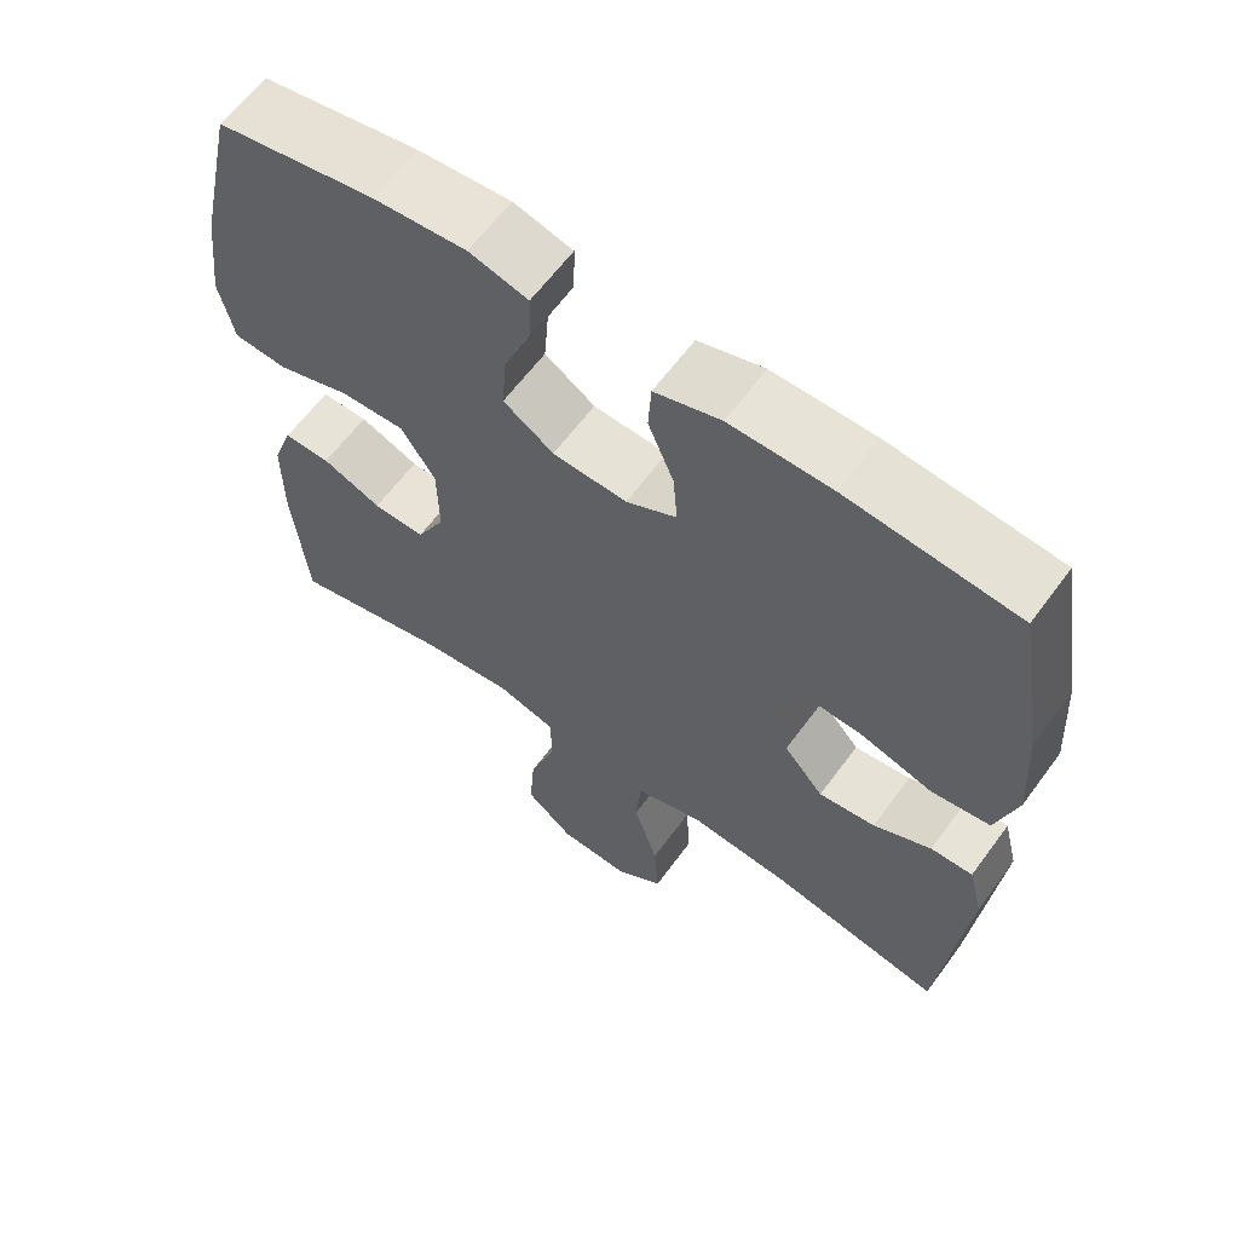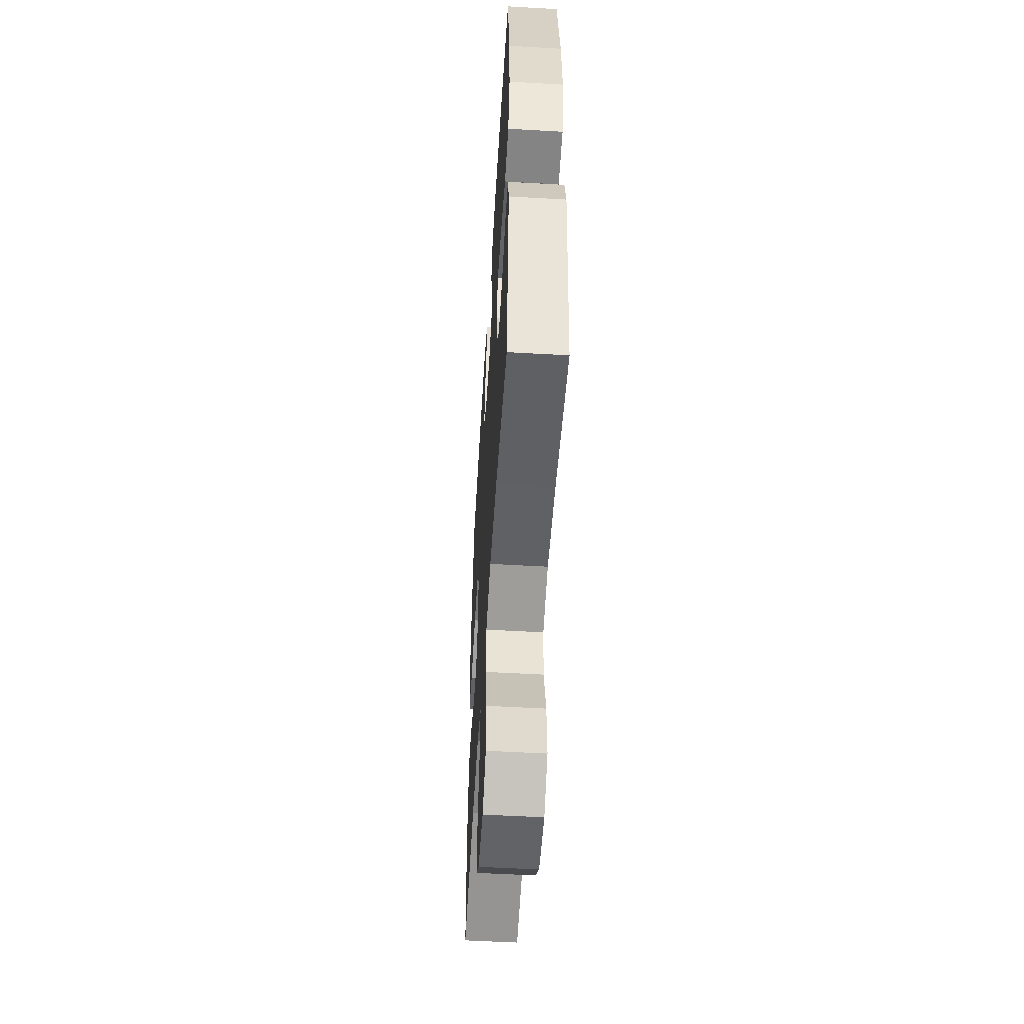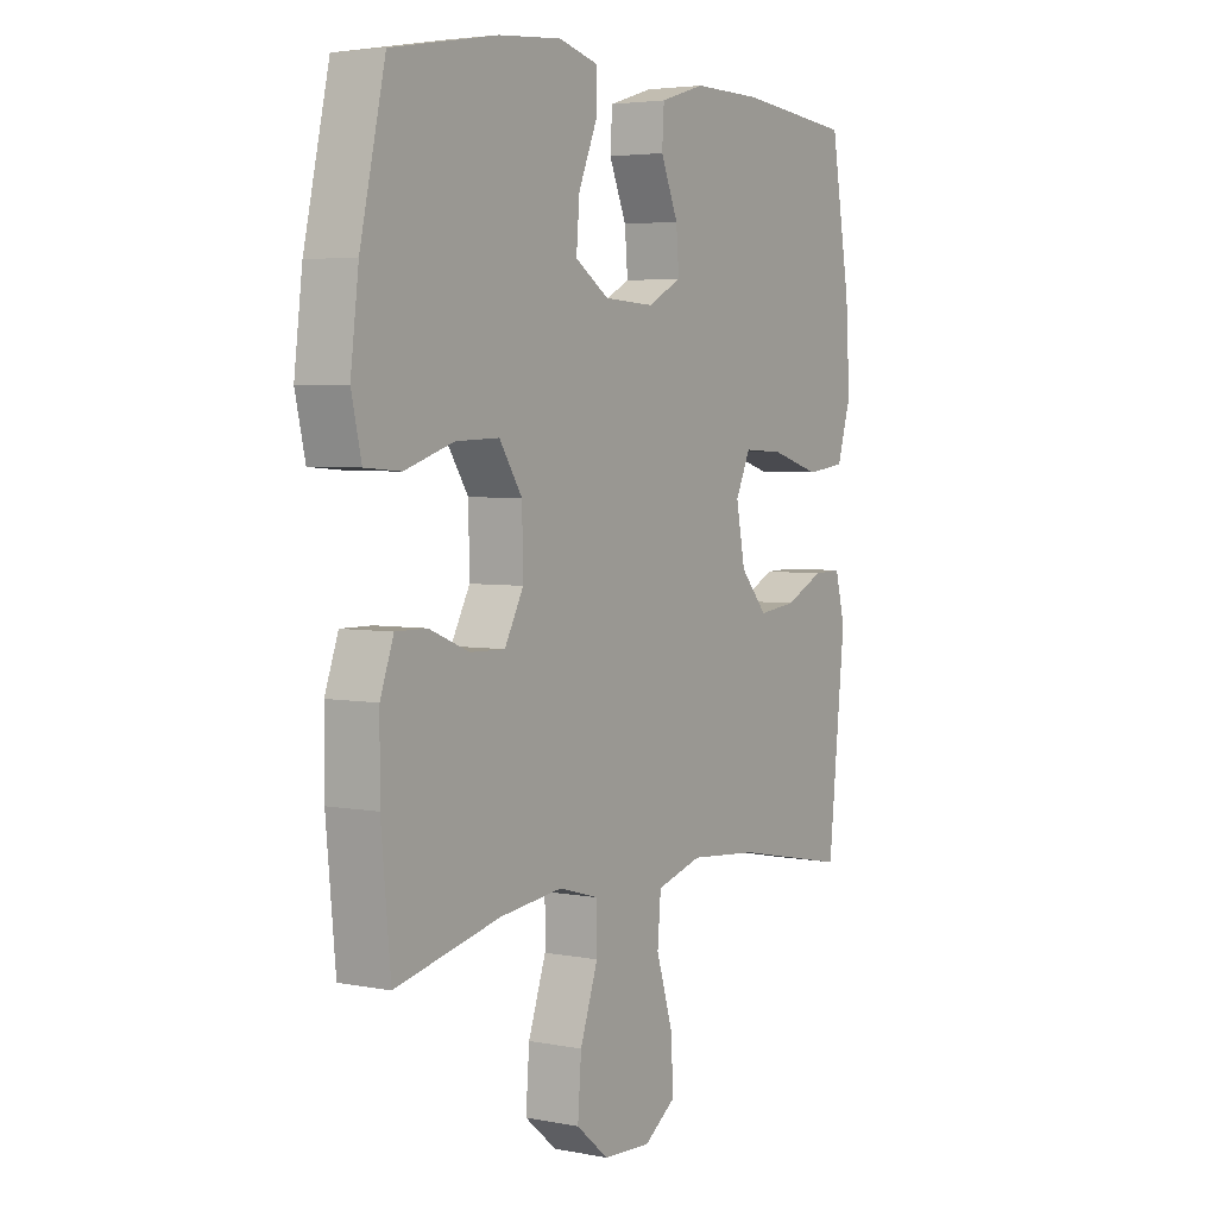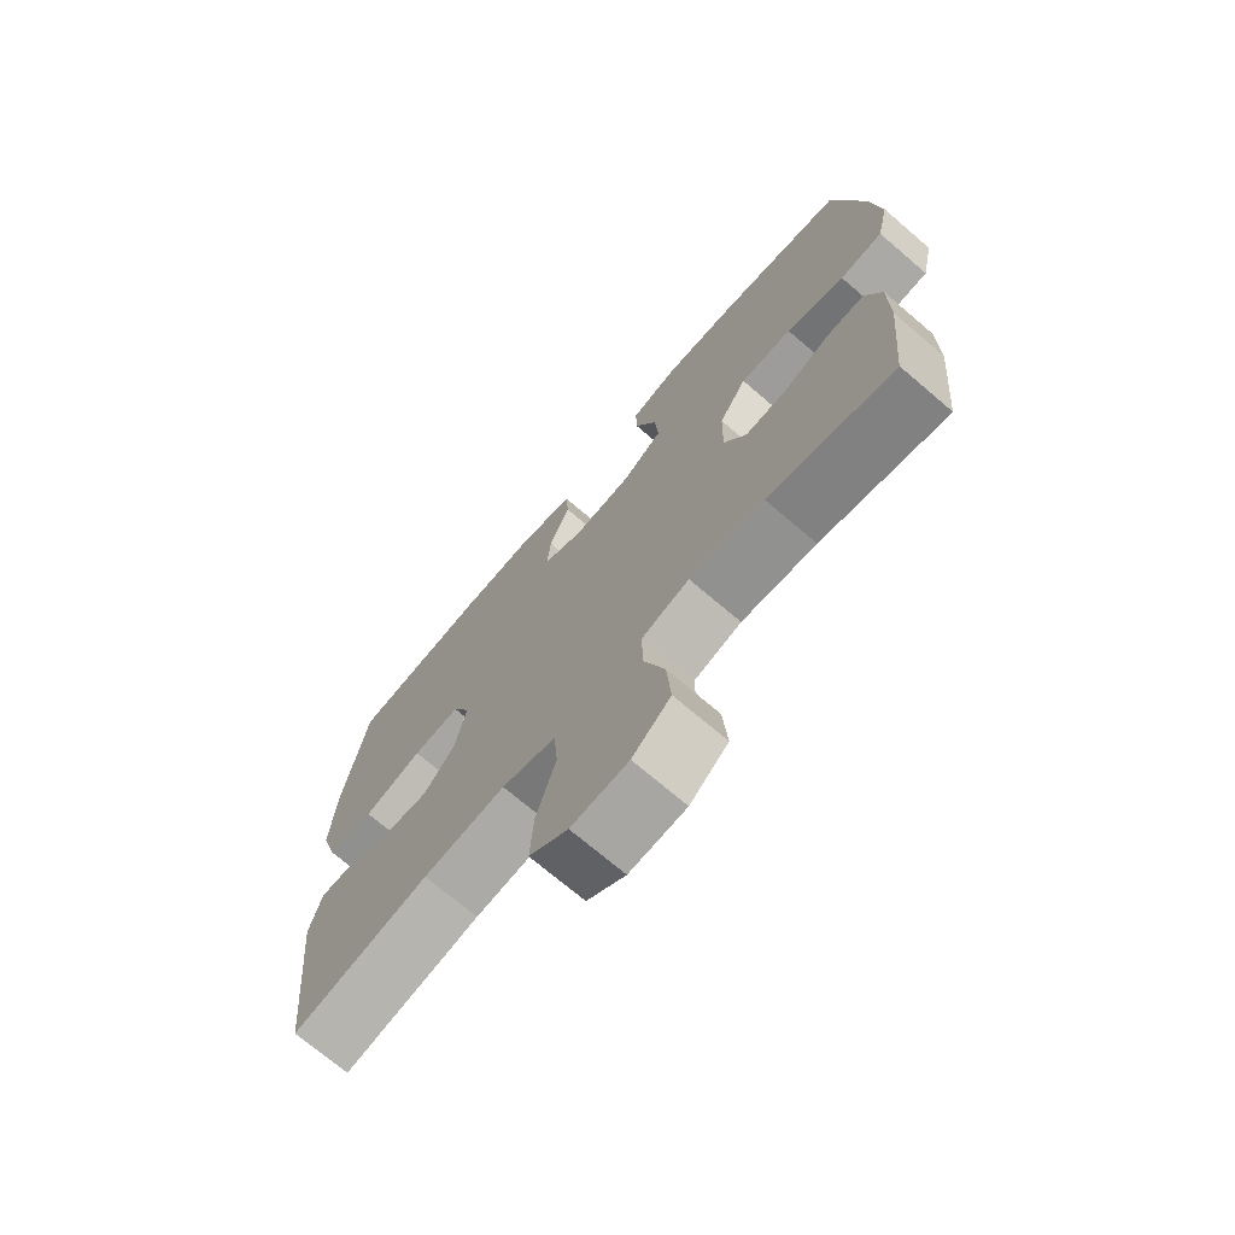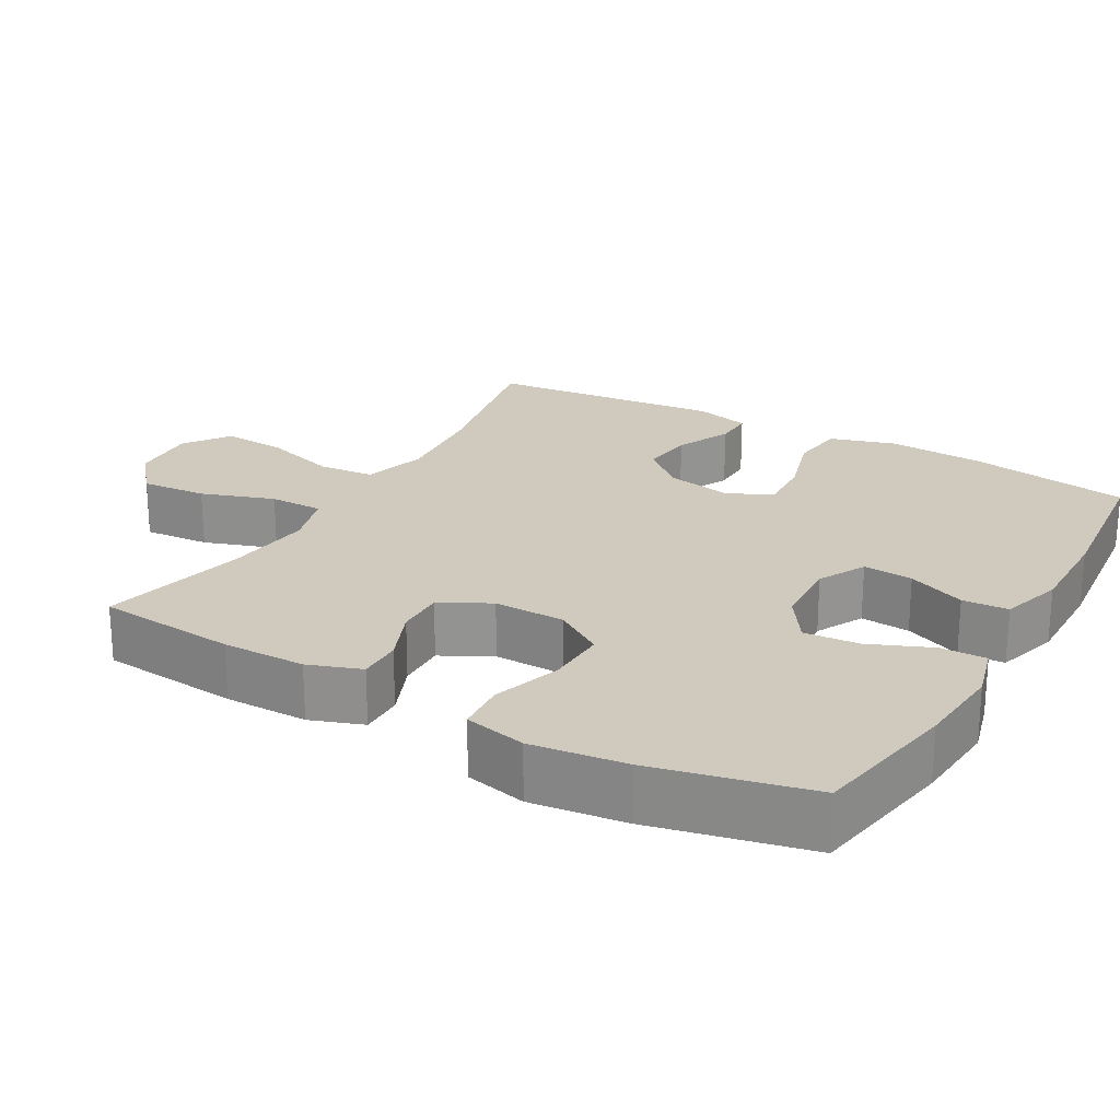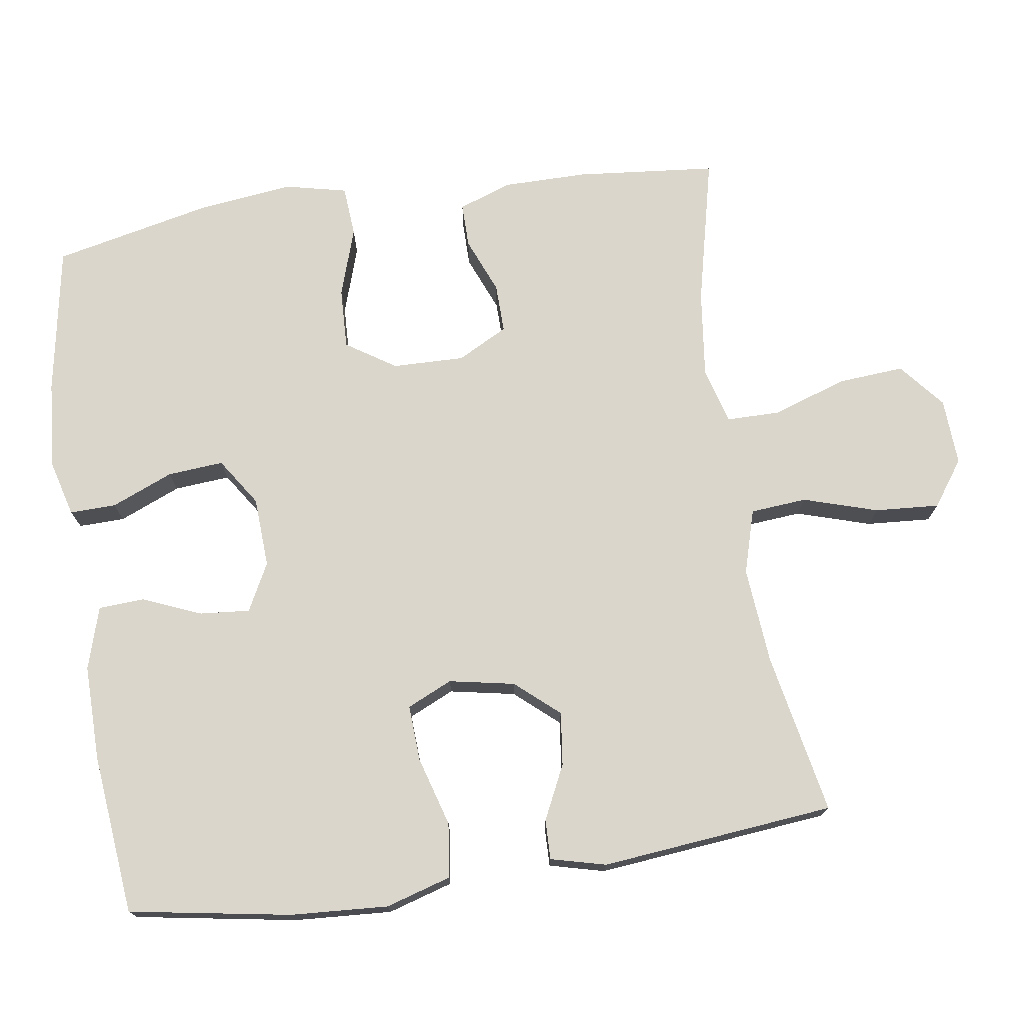
<metadata>
{"format":"obj","ext":"obj","renderer":"f3d","projection":"perspective","resolution":1024,"background":"white","views":[{"elev":62.2,"azim":36.2,"up":"+Z"},{"elev":-54.0,"azim":86.5,"up":"+Z"},{"elev":4.1,"azim":-57.4,"up":"+Z"},{"elev":-71.8,"azim":-130.5,"up":"+Z"},{"elev":23.1,"azim":-60.4,"up":"+Y"},{"elev":74.1,"azim":81.6,"up":"+Y"}]}
</metadata>
<code>
o path7532
v 0.5349 0.0375 -0.1505
v 0.5155 0.0375 -0.07364
v 0.4602 0.0375 -0.07491
v 0.3845 0.0375 -0.1112
v 0.3103 0.0375 -0.1201
v 0.258 0.0375 -0.05944
v 0.2406 0.0375 0.03186
v 0.2694 0.0375 0.09485
v 0.3474 0.0375 0.09082
v 0.444 0.0375 0.06226
v 0.5202 0.0375 0.07203
v 0.5476 0.0375 0.1631
v 0.5394 0.0375 0.2992
v 0.5015 0.0375 0.525
v 0.2782 0.0375 0.5478
v 0.1448 0.0375 0.5493
v 0.05797 0.0375 0.523
v 0.0541 0.0375 0.4588
v 0.08788 0.0375 0.3776
v 0.09368 0.0375 0.3079
v 0.02721 0.0375 0.2734
v -0.07042 0.0375 0.2784
v -0.1368 0.0375 0.3225
v -0.1304 0.0375 0.4003
v -0.09449 0.0375 0.4864
v -0.09304 0.0375 0.5507
v -0.1706 0.0375 0.5716
v -0.2933 0.0375 0.5618
v -0.5004 0.0375 0.525
v -0.5494 0.0375 0.3043
v -0.5655 0.0375 0.1722
v -0.5459 0.0375 0.08565
v -0.4754 0.0375 0.08042
v -0.3799 0.0375 0.1117
v -0.2951 0.0375 0.1148
v -0.2504 0.0375 0.046
v -0.2484 0.0375 -0.05418
v -0.2853 0.0375 -0.1241
v -0.3535 0.0375 -0.1225
v -0.4311 0.0375 -0.09068
v -0.4924 0.0375 -0.09021
v -0.5187 0.0375 -0.1641
v -0.5191 0.0375 -0.2805
v -0.5004 0.0375 -0.4767
v -0.2942 0.0375 -0.4287
v -0.1717 0.0375 -0.4141
v -0.09354 0.0375 -0.4367
v -0.09348 0.0375 -0.5118
v -0.1282 0.0375 -0.6138
v -0.1352 0.0375 -0.7063
v -0.07236 0.0375 -0.7589
v 0.02067 0.0375 -0.7637
v 0.08387 0.0375 -0.7188
v 0.0779 0.0375 -0.6288
v 0.04615 0.0375 -0.5254
v 0.05276 0.0375 -0.4469
v 0.1417 0.0375 -0.421
v 0.2767 0.0375 -0.4325
v 0.5015 0.0375 -0.4767
v 0.5349 -0.0375 -0.1505
v 0.5155 -0.0375 -0.07364
v 0.4602 -0.0375 -0.07491
v 0.3845 -0.0375 -0.1112
v 0.3103 -0.0375 -0.1201
v 0.258 -0.0375 -0.05944
v 0.2406 -0.0375 0.03186
v 0.2694 -0.0375 0.09485
v 0.3474 -0.0375 0.09082
v 0.444 -0.0375 0.06226
v 0.5202 -0.0375 0.07203
v 0.5476 -0.0375 0.1631
v 0.5394 -0.0375 0.2992
v 0.5015 -0.0375 0.525
v 0.2782 -0.0375 0.5478
v 0.1448 -0.0375 0.5493
v 0.05797 -0.0375 0.523
v 0.0541 -0.0375 0.4588
v 0.08788 -0.0375 0.3776
v 0.09368 -0.0375 0.3079
v 0.02721 -0.0375 0.2734
v -0.07042 -0.0375 0.2784
v -0.1368 -0.0375 0.3225
v -0.1304 -0.0375 0.4003
v -0.09449 -0.0375 0.4864
v -0.09304 -0.0375 0.5507
v -0.1706 -0.0375 0.5716
v -0.2933 -0.0375 0.5618
v -0.5004 -0.0375 0.525
v -0.5494 -0.0375 0.3043
v -0.5655 -0.0375 0.1722
v -0.5459 -0.0375 0.08565
v -0.4754 -0.0375 0.08042
v -0.3799 -0.0375 0.1117
v -0.2951 -0.0375 0.1148
v -0.2504 -0.0375 0.046
v -0.2484 -0.0375 -0.05418
v -0.2853 -0.0375 -0.1241
v -0.3535 -0.0375 -0.1225
v -0.4311 -0.0375 -0.09068
v -0.4924 -0.0375 -0.09021
v -0.5187 -0.0375 -0.1641
v -0.5191 -0.0375 -0.2805
v -0.5004 -0.0375 -0.4767
v -0.2942 -0.0375 -0.4287
v -0.1717 -0.0375 -0.4141
v -0.09354 -0.0375 -0.4367
v -0.09348 -0.0375 -0.5118
v -0.1282 -0.0375 -0.6138
v -0.1352 -0.0375 -0.7063
v -0.07236 -0.0375 -0.7589
v 0.02067 -0.0375 -0.7637
v 0.08387 -0.0375 -0.7188
v 0.0779 -0.0375 -0.6288
v 0.04615 -0.0375 -0.5254
v 0.05276 -0.0375 -0.4469
v 0.1417 -0.0375 -0.421
v 0.2767 -0.0375 -0.4325
v 0.5015 -0.0375 -0.4767
v -0.07236 0.0375 -0.7589
v 0.02067 0.0375 -0.7637
v 0.08387 0.0375 -0.7188
v -0.1352 0.0375 -0.7063
v 0.0779 0.0375 -0.6288
v -0.1282 0.0375 -0.6138
v 0.04615 0.0375 -0.5254
v -0.09348 0.0375 -0.5118
v 0.05276 0.0375 -0.4469
v 0.05276 0.0375 -0.4469
v -0.09354 0.0375 -0.4367
v -0.09354 0.0375 -0.4367
v 0.2767 0.0375 -0.4325
v 0.5015 0.0375 -0.4767
v 0.5015 0.0375 -0.4767
v -0.5004 0.0375 -0.4767
v -0.5004 0.0375 -0.4767
v -0.2942 0.0375 -0.4287
v 0.1417 0.0375 -0.421
v -0.1717 0.0375 -0.4141
v -0.5191 0.0375 -0.2805
v -0.5187 0.0375 -0.1641
v 0.5349 0.0375 -0.1505
v -0.4924 0.0375 -0.09021
v -0.4924 0.0375 -0.09021
v -0.2853 0.0375 -0.1241
v -0.2853 0.0375 -0.1241
v -0.3535 0.0375 -0.1225
v 0.3845 0.0375 -0.1112
v 0.3103 0.0375 -0.1201
v 0.5155 0.0375 -0.07364
v 0.5155 0.0375 -0.07364
v -0.2484 0.0375 -0.05418
v -0.4311 0.0375 -0.09068
v 0.258 0.0375 -0.05944
v 0.4602 0.0375 -0.07491
v 0.2406 0.0375 0.03186
v -0.2504 0.0375 0.046
v 0.2694 0.0375 0.09485
v 0.2694 0.0375 0.09485
v -0.2951 0.0375 0.1148
v 0.3474 0.0375 0.09082
v 0.444 0.0375 0.06226
v 0.5202 0.0375 0.07203
v 0.5202 0.0375 0.07203
v 0.5476 0.0375 0.1631
v -0.5459 0.0375 0.08565
v -0.5459 0.0375 0.08565
v -0.4754 0.0375 0.08042
v -0.3799 0.0375 0.1117
v -0.5655 0.0375 0.1722
v 0.5394 0.0375 0.2992
v -0.5494 0.0375 0.3043
v 0.02721 0.0375 0.2734
v -0.07042 0.0375 0.2784
v 0.09368 0.0375 0.3079
v 0.09368 0.0375 0.3079
v -0.1368 0.0375 0.3225
v -0.1368 0.0375 0.3225
v 0.08788 0.0375 0.3776
v -0.1304 0.0375 0.4003
v 0.0541 0.0375 0.4588
v -0.09449 0.0375 0.4864
v -0.5004 0.0375 0.525
v -0.5004 0.0375 0.525
v 0.05797 0.0375 0.523
v 0.05797 0.0375 0.523
v -0.09304 0.0375 0.5507
v -0.09304 0.0375 0.5507
v 0.5015 0.0375 0.525
v 0.5015 0.0375 0.525
v 0.1448 0.0375 0.5493
v 0.2782 0.0375 0.5478
v -0.2933 0.0375 0.5618
v -0.1706 0.0375 0.5716
v -0.07236 -0.0375 -0.7589
v 0.02067 -0.0375 -0.7637
v 0.08387 -0.0375 -0.7188
v -0.1352 -0.0375 -0.7063
v 0.0779 -0.0375 -0.6288
v -0.1282 -0.0375 -0.6138
v 0.04615 -0.0375 -0.5254
v -0.09348 -0.0375 -0.5118
v 0.05276 -0.0375 -0.4469
v 0.05276 -0.0375 -0.4469
v -0.09354 -0.0375 -0.4367
v -0.09354 -0.0375 -0.4367
v 0.2767 -0.0375 -0.4325
v 0.5015 -0.0375 -0.4767
v 0.5015 -0.0375 -0.4767
v -0.5004 -0.0375 -0.4767
v -0.5004 -0.0375 -0.4767
v -0.2942 -0.0375 -0.4287
v 0.1417 -0.0375 -0.421
v -0.1717 -0.0375 -0.4141
v -0.5191 -0.0375 -0.2805
v -0.5187 -0.0375 -0.1641
v 0.5349 -0.0375 -0.1505
v -0.4924 -0.0375 -0.09021
v -0.4924 -0.0375 -0.09021
v -0.2853 -0.0375 -0.1241
v -0.2853 -0.0375 -0.1241
v -0.3535 -0.0375 -0.1225
v 0.3845 -0.0375 -0.1112
v 0.3103 -0.0375 -0.1201
v 0.5155 -0.0375 -0.07364
v 0.5155 -0.0375 -0.07364
v -0.2484 -0.0375 -0.05418
v -0.4311 -0.0375 -0.09068
v 0.258 -0.0375 -0.05944
v 0.4602 -0.0375 -0.07491
v 0.2406 -0.0375 0.03186
v -0.2504 -0.0375 0.046
v 0.2694 -0.0375 0.09485
v 0.2694 -0.0375 0.09485
v -0.2951 -0.0375 0.1148
v 0.3474 -0.0375 0.09082
v 0.444 -0.0375 0.06226
v 0.5202 -0.0375 0.07203
v 0.5202 -0.0375 0.07203
v 0.5476 -0.0375 0.1631
v -0.5459 -0.0375 0.08565
v -0.5459 -0.0375 0.08565
v -0.4754 -0.0375 0.08042
v -0.3799 -0.0375 0.1117
v -0.5655 -0.0375 0.1722
v 0.5394 -0.0375 0.2992
v -0.5494 -0.0375 0.3043
v 0.02721 -0.0375 0.2734
v -0.07042 -0.0375 0.2784
v 0.09368 -0.0375 0.3079
v 0.09368 -0.0375 0.3079
v -0.1368 -0.0375 0.3225
v -0.1368 -0.0375 0.3225
v 0.08788 -0.0375 0.3776
v -0.1304 -0.0375 0.4003
v 0.0541 -0.0375 0.4588
v -0.09449 -0.0375 0.4864
v -0.5004 -0.0375 0.525
v -0.5004 -0.0375 0.525
v 0.05797 -0.0375 0.523
v 0.05797 -0.0375 0.523
v -0.09304 -0.0375 0.5507
v -0.09304 -0.0375 0.5507
v 0.5015 -0.0375 0.525
v 0.5015 -0.0375 0.525
v 0.1448 -0.0375 0.5493
v 0.2782 -0.0375 0.5478
v -0.2933 -0.0375 0.5618
v -0.1706 -0.0375 0.5716
f 243 244 242
f 204 219 213
f 230 226 228
f 222 216 229
f 204 201 202
f 253 249 266
f 230 231 226
f 234 246 243
f 245 249 232
f 226 202 228
f 216 206 207
f 195 198 194
f 229 216 224
f 245 232 235
f 232 247 230
f 247 231 230
f 235 236 239
f 261 268 256
f 265 253 266
f 202 201 200
f 245 235 239
f 266 249 245
f 206 223 212
f 217 215 227
f 231 248 234
f 266 245 263
f 202 226 204
f 226 219 204
f 239 236 237
f 198 195 196
f 194 199 197
f 211 214 209
f 255 265 259
f 268 267 254
f 246 234 251
f 221 211 219
f 249 247 232
f 216 222 206
f 256 268 254
f 244 243 246
f 251 267 246
f 194 198 199
f 212 228 202
f 200 199 198
f 254 267 251
f 200 201 199
f 248 231 247
f 214 221 215
f 251 234 248
f 242 244 240
f 211 221 214
f 227 215 221
f 219 211 213
f 228 212 223
f 257 246 267
f 253 265 255
f 223 206 222
f 51 52 111 110
f 52 53 112 111
f 50 51 110 109
f 53 54 113 112
f 49 50 109 108
f 54 55 114 113
f 48 49 108 107
f 55 128 203 114
f 130 48 107 205
f 58 133 208 117
f 135 45 104 210
f 56 57 116 115
f 46 47 106 105
f 57 58 117 116
f 45 46 105 104
f 43 44 103 102
f 42 43 102 101
f 59 1 60 118
f 143 42 101 218
f 145 39 98 220
f 4 5 64 63
f 1 150 225 60
f 37 38 97 96
f 40 41 100 99
f 39 40 99 98
f 5 6 65 64
f 3 4 63 62
f 2 3 62 61
f 6 7 66 65
f 36 37 96 95
f 7 158 233 66
f 35 36 95 94
f 9 10 69 68
f 10 163 238 69
f 11 12 71 70
f 166 33 92 241
f 33 34 93 92
f 31 32 91 90
f 8 9 68 67
f 34 35 94 93
f 12 13 72 71
f 30 31 90 89
f 21 22 81 80
f 175 21 80 250
f 22 177 252 81
f 19 20 79 78
f 23 24 83 82
f 18 19 78 77
f 24 25 84 83
f 183 30 89 258
f 185 18 77 260
f 25 187 262 84
f 13 189 264 72
f 16 17 76 75
f 15 16 75 74
f 14 15 74 73
f 28 29 88 87
f 27 28 87 86
f 26 27 86 85
f 168 167 169
f 129 138 144
f 155 153 151
f 147 154 141
f 129 127 126
f 178 191 174
f 155 151 156
f 159 168 171
f 170 157 174
f 151 153 127
f 141 132 131
f 120 119 123
f 154 149 141
f 170 160 157
f 157 155 172
f 172 155 156
f 160 164 161
f 186 181 193
f 190 191 178
f 127 125 126
f 170 164 160
f 191 170 174
f 131 137 148
f 142 152 140
f 156 159 173
f 191 188 170
f 127 129 151
f 151 129 144
f 164 162 161
f 123 121 120
f 119 122 124
f 136 134 139
f 180 184 190
f 193 179 192
f 171 176 159
f 146 144 136
f 174 157 172
f 141 131 147
f 181 179 193
f 169 171 168
f 176 171 192
f 119 124 123
f 137 127 153
f 125 123 124
f 179 176 192
f 125 124 126
f 173 172 156
f 139 140 146
f 176 173 159
f 167 165 169
f 136 139 146
f 152 146 140
f 144 138 136
f 153 148 137
f 182 192 171
f 178 180 190
f 148 147 131

</code>
